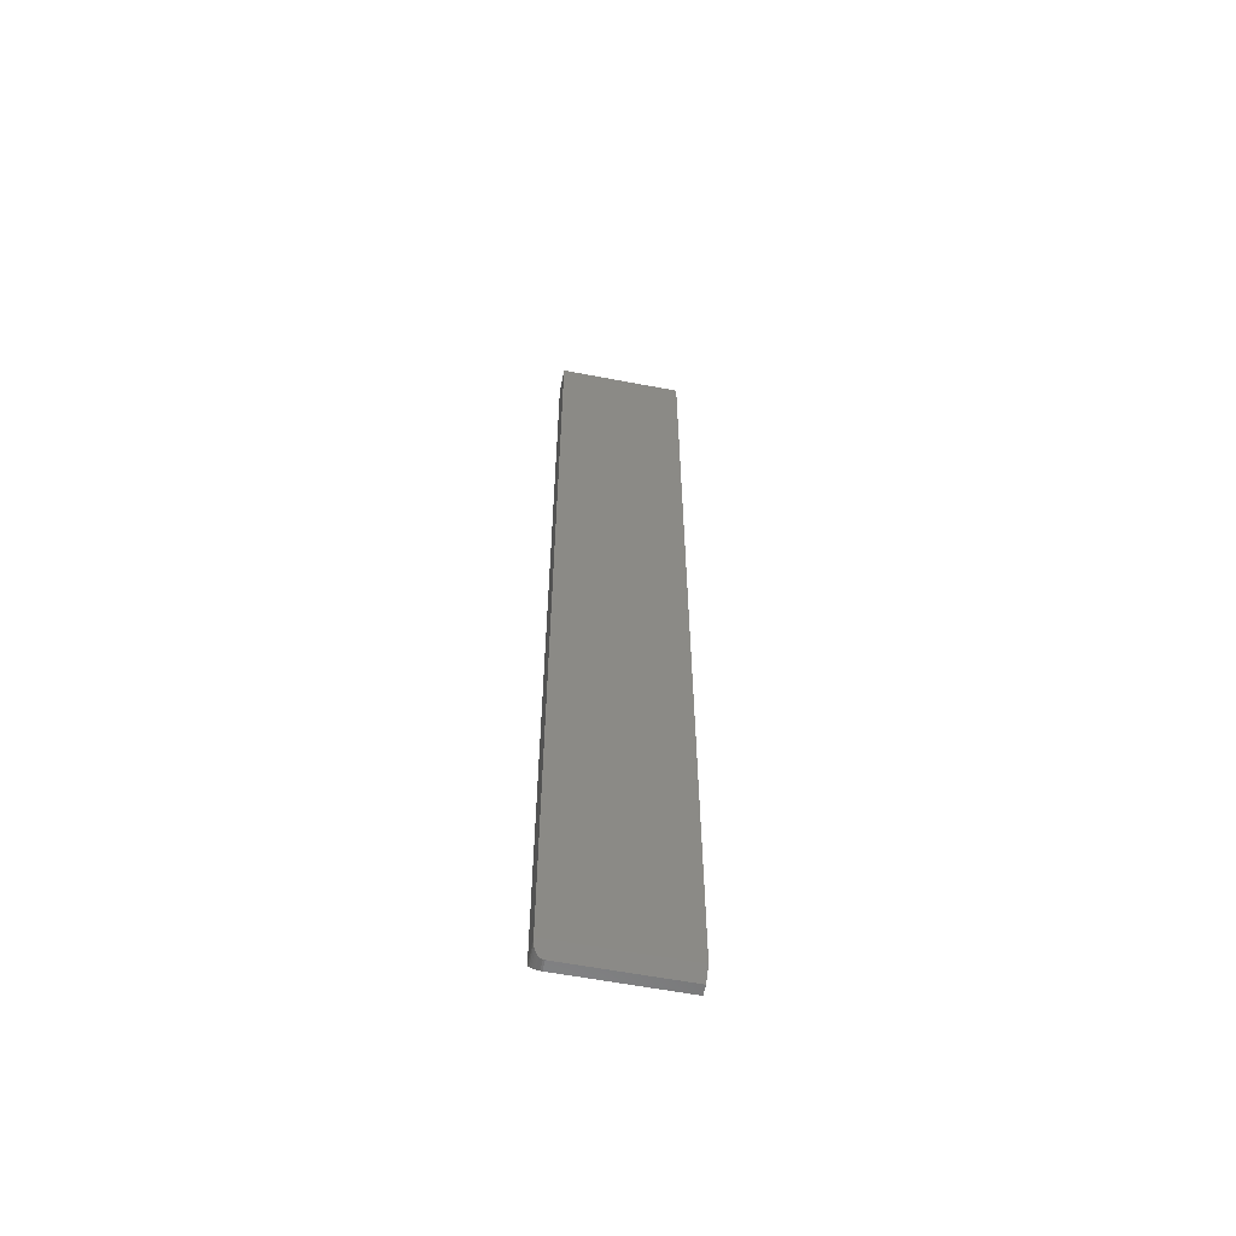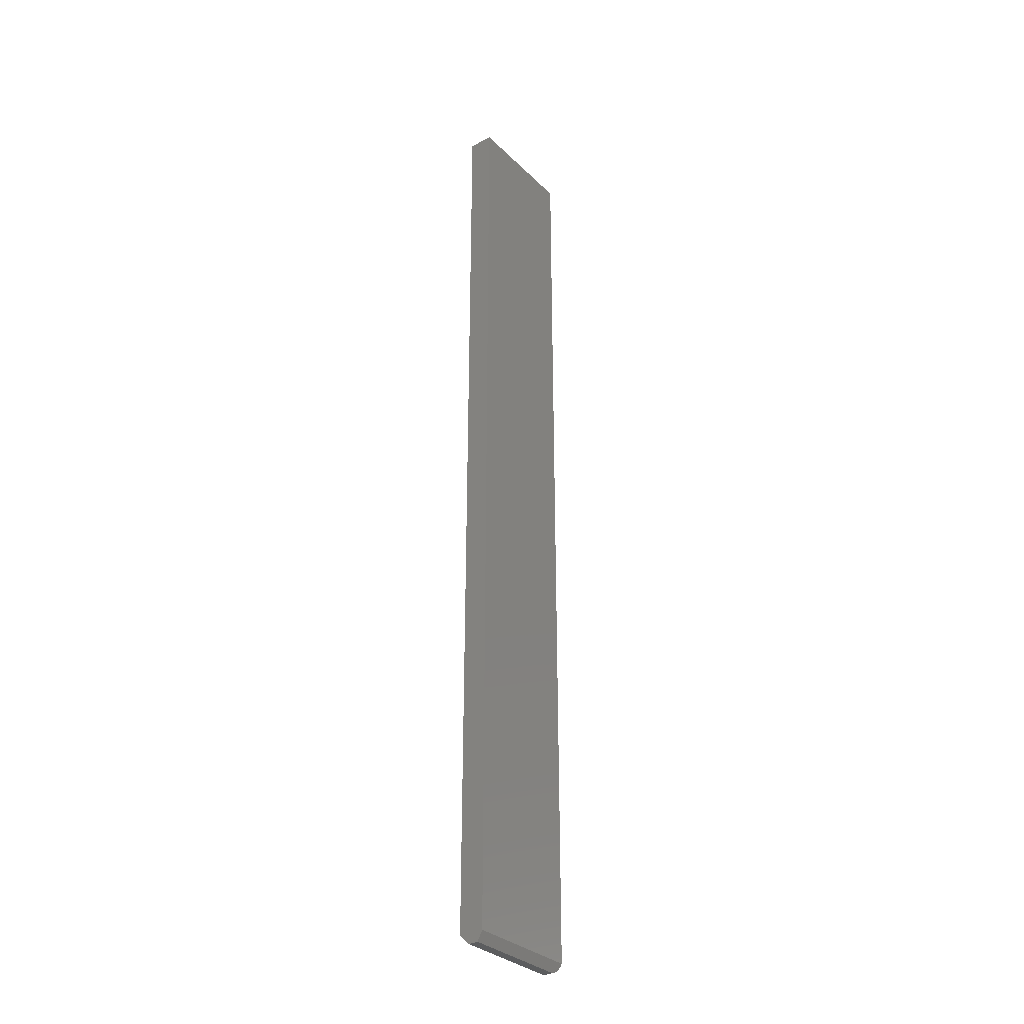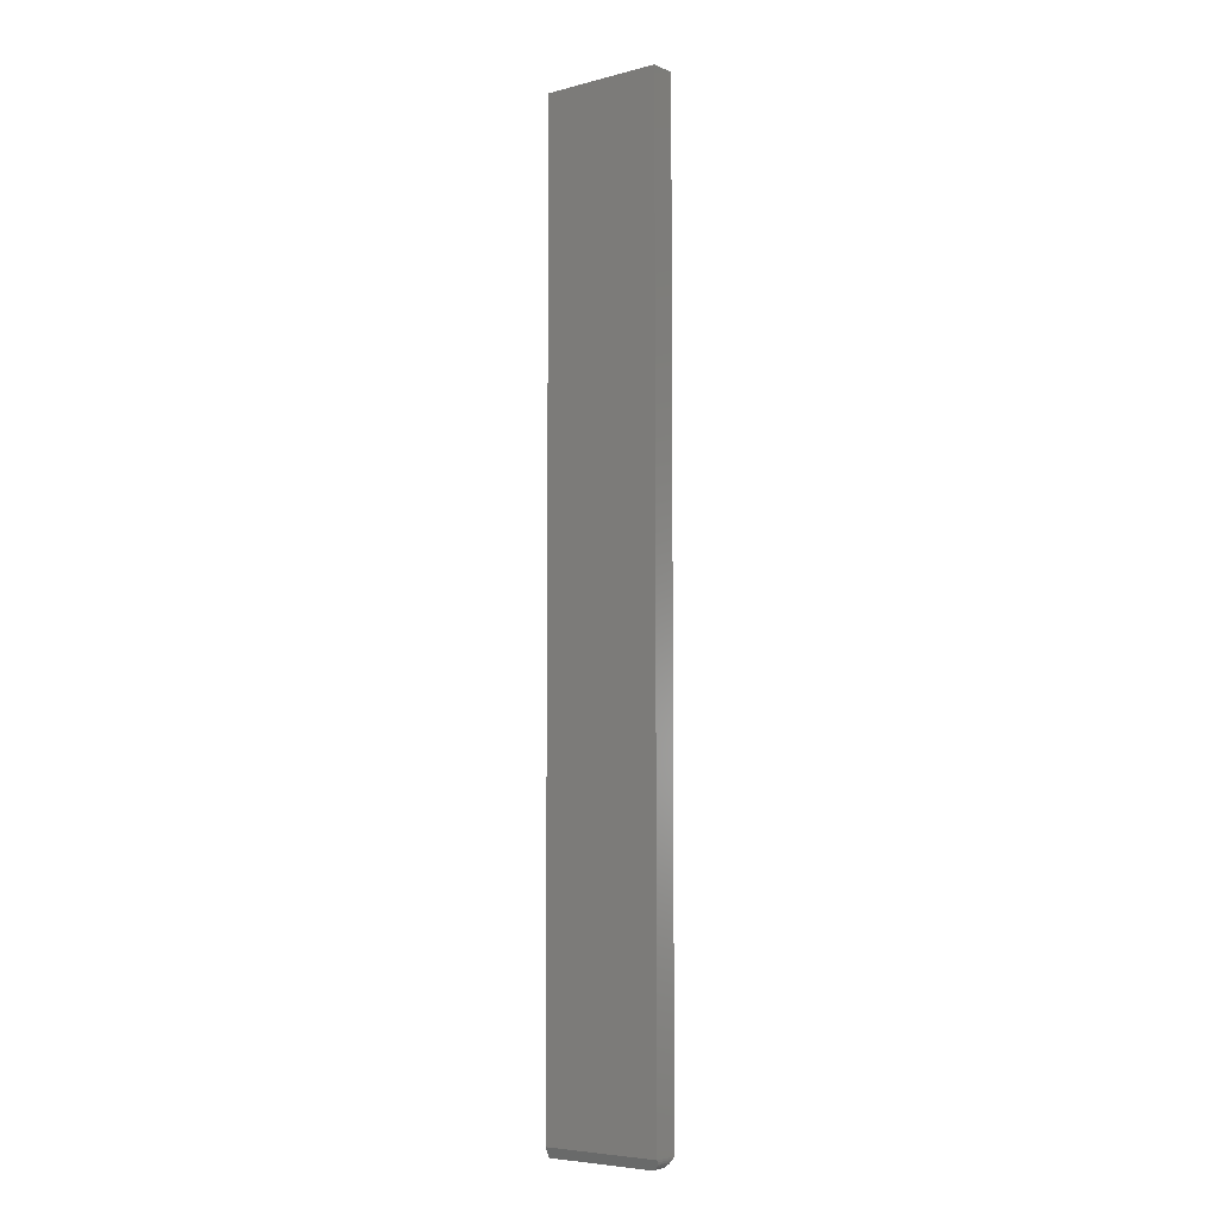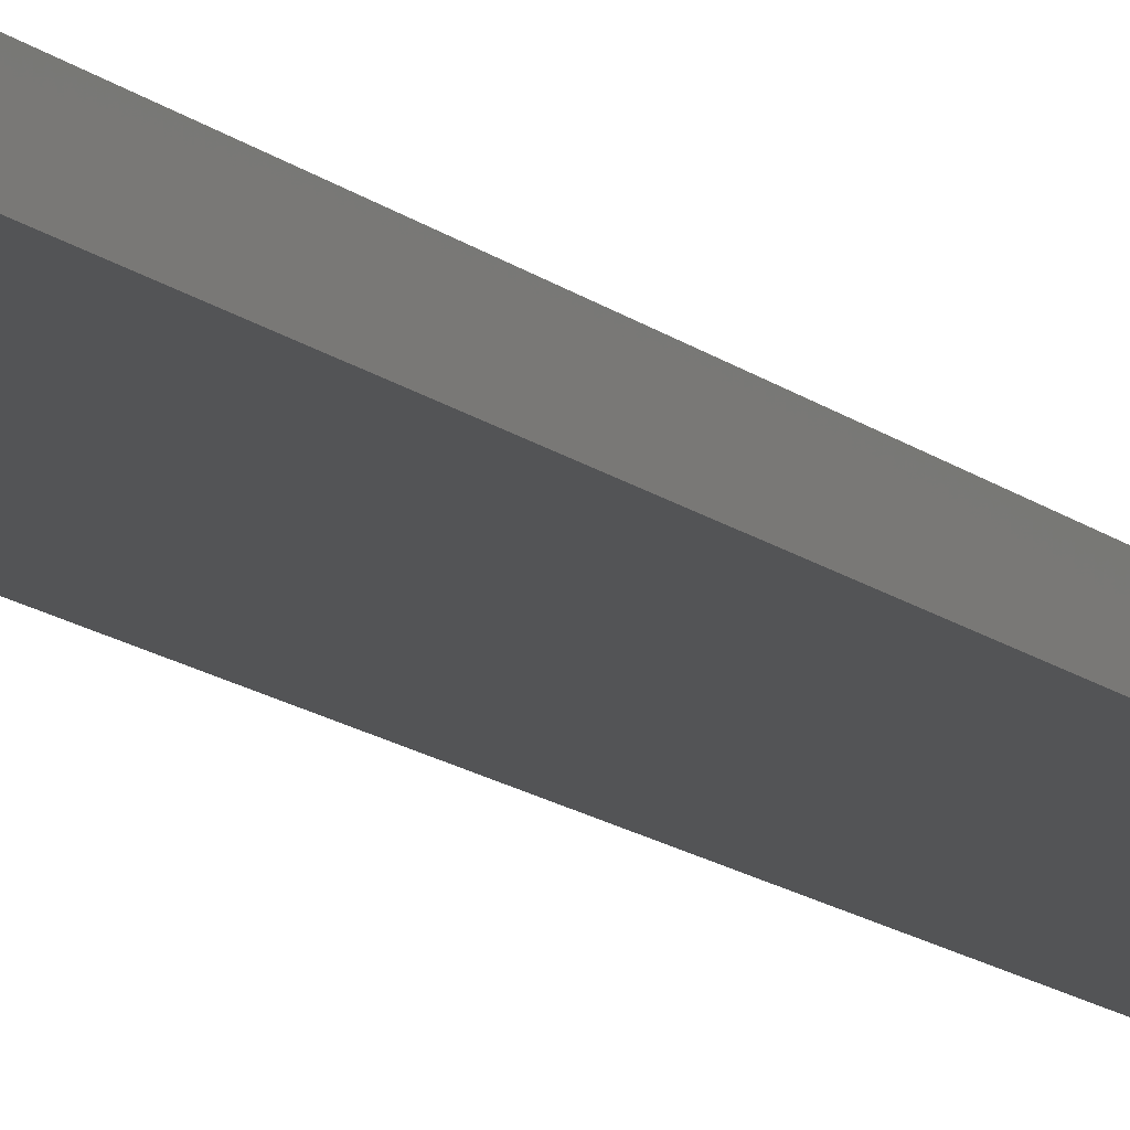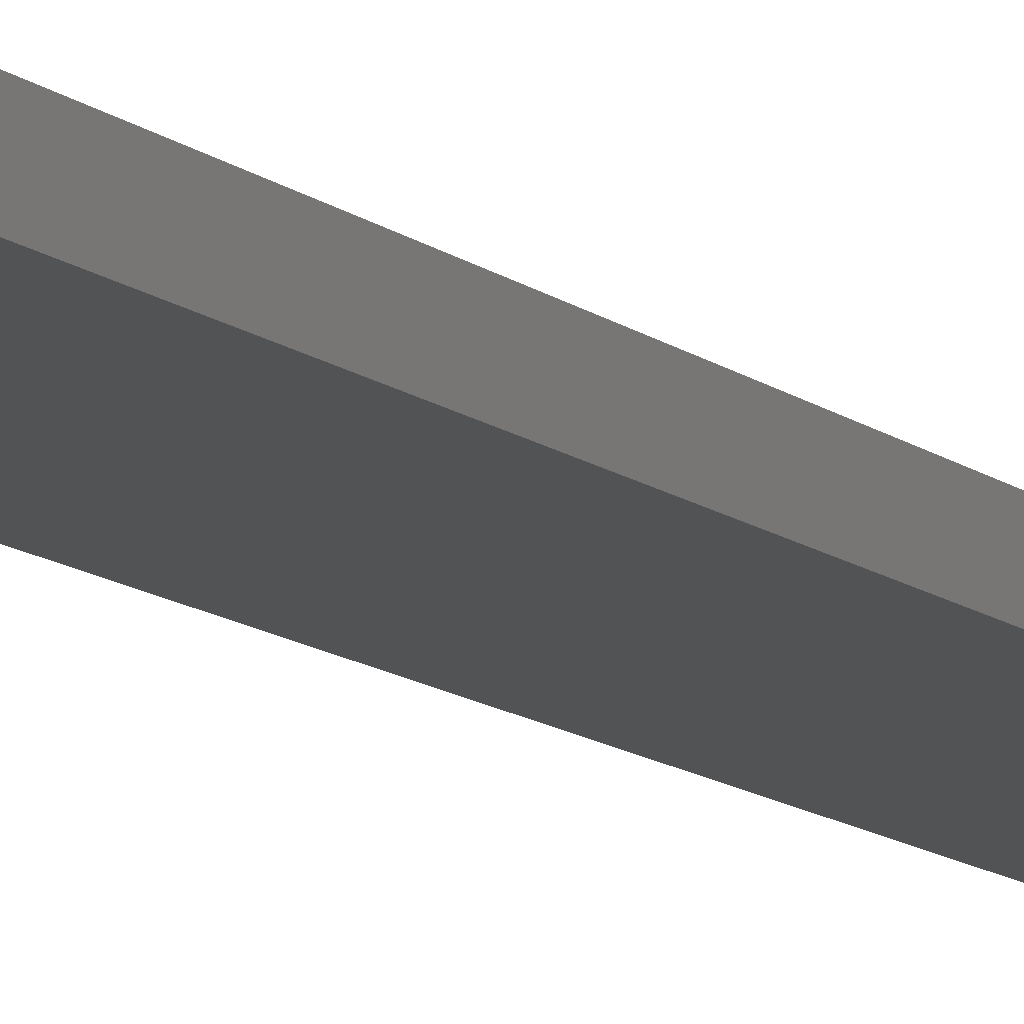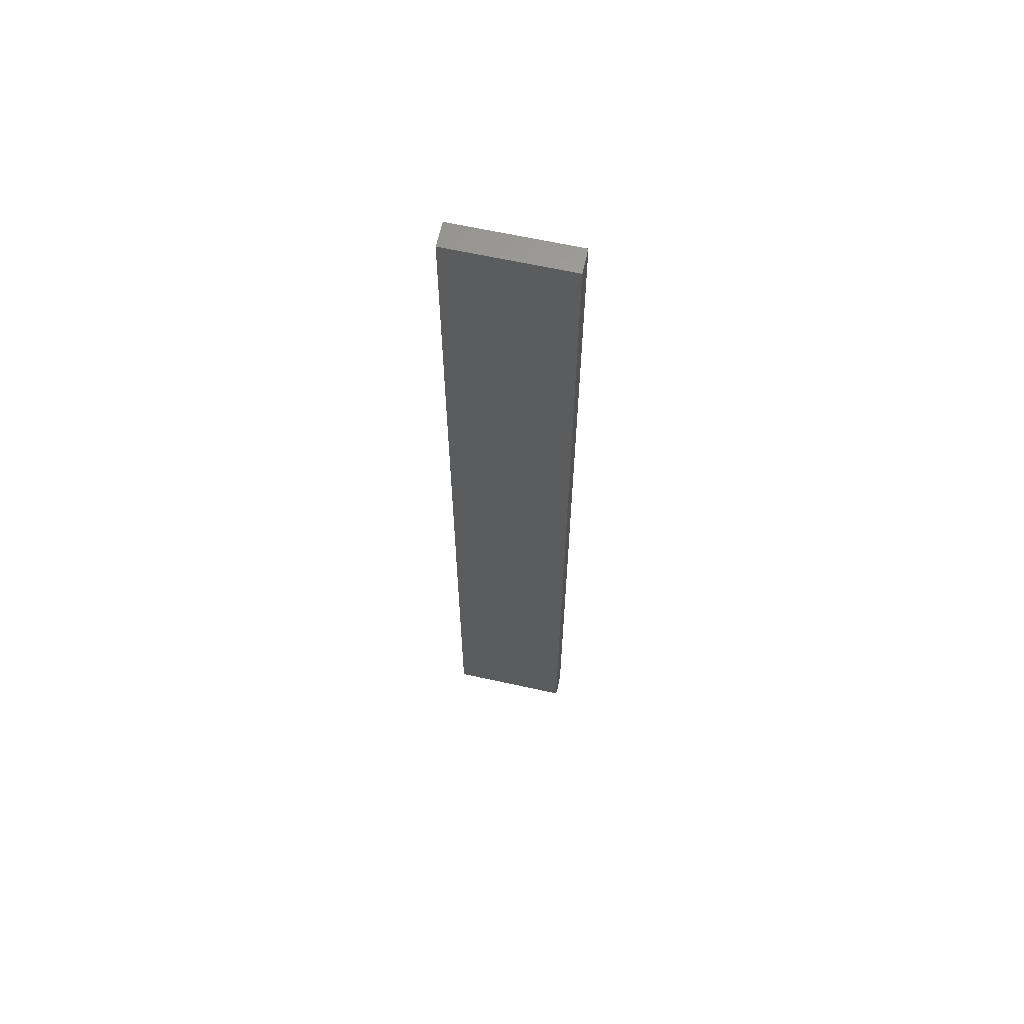
<metadata>
{"format":"stl","ext":"stl","renderer":"f3d","projection":"perspective","resolution":1024,"background":"white","views":[{"elev":-59.8,"azim":168.9,"up":"+Y"},{"elev":-31.8,"azim":-53.1,"up":"+Y"},{"elev":-5.9,"azim":37.8,"up":"+Y"},{"elev":-12.3,"azim":-152.6,"up":"+Z"},{"elev":-10.4,"azim":-153.9,"up":"+Z"},{"elev":63.5,"azim":-167.4,"up":"+Y"}]}
</metadata>
<code>
# stl→obj: 29 verts, 54 faces
v 0.08255 -0.7498 0.03135
v 0.08721 -0.7483 0.03211
v 0.0801 -0.75 0.03125
v 0.08494 -0.7492 0.03163
v 0.09446 -0.7405 0.03599
v 0.09544 -0.7373 0.03758
v 0.09572 -0.7344 0.03906
v -0.09375 -0.7344 0.03906
v -0.09375 -0.75 0.03125
v 0.08929 -0.747 0.03275
v 0.09115 -0.7454 0.03354
v 0.09259 -0.7438 0.03437
v 0.09366 -0.7421 0.03519
v 0.09572 -0.7344 0
v 0.09572 0.75 0.03906
v 0.09572 0.75 0
v -0.09375 -0.75 0.01562
v 0.0801 -0.75 0.01562
v 0.08493 -0.7492 0.01486
v 0.08255 -0.7498 0.01543
v 0.09541 -0.7375 0.003123
v 0.0944 -0.7407 0.006283
v 0.09251 -0.7439 0.009486
v 0.09107 -0.7455 0.01113
v 0.08923 -0.7471 0.01268
v 0.08717 -0.7483 0.01393
v -0.09375 -0.7344 0
v -0.09375 0.75 0.03906
v -0.09375 0.75 0
f 1 2 3
f 1 4 2
f 5 6 7
f 8 9 3
f 8 3 2
f 8 2 10
f 8 10 11
f 8 11 12
f 8 12 13
f 8 13 5
f 8 5 7
f 7 14 15
f 15 14 16
f 9 17 3
f 3 17 18
f 18 19 20
f 14 21 22
f 14 22 19
f 14 19 18
f 19 22 23
f 19 23 24
f 19 24 25
f 19 25 26
f 17 27 18
f 18 27 14
f 8 7 28
f 28 7 15
f 27 29 14
f 14 29 16
f 14 6 21
f 14 7 6
f 21 6 5
f 21 5 22
f 22 5 13
f 22 13 12
f 22 12 23
f 23 12 11
f 23 11 24
f 24 11 10
f 24 10 25
f 25 10 2
f 3 18 1
f 1 18 20
f 1 20 4
f 4 20 19
f 4 19 2
f 2 19 26
f 2 26 25
f 17 9 8
f 28 29 8
f 8 29 27
f 8 27 17
f 15 16 28
f 28 16 29

</code>
